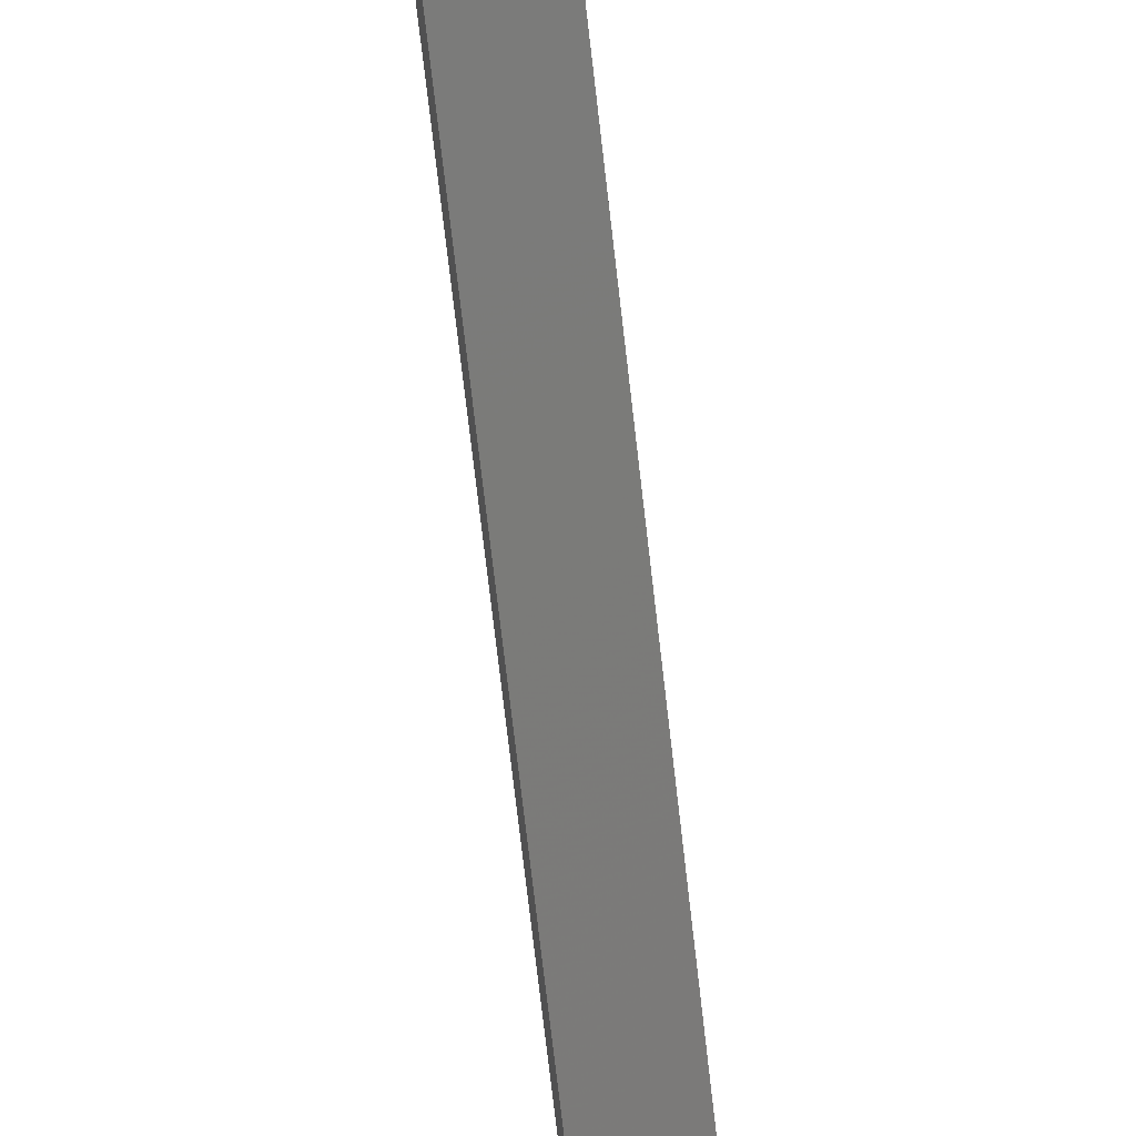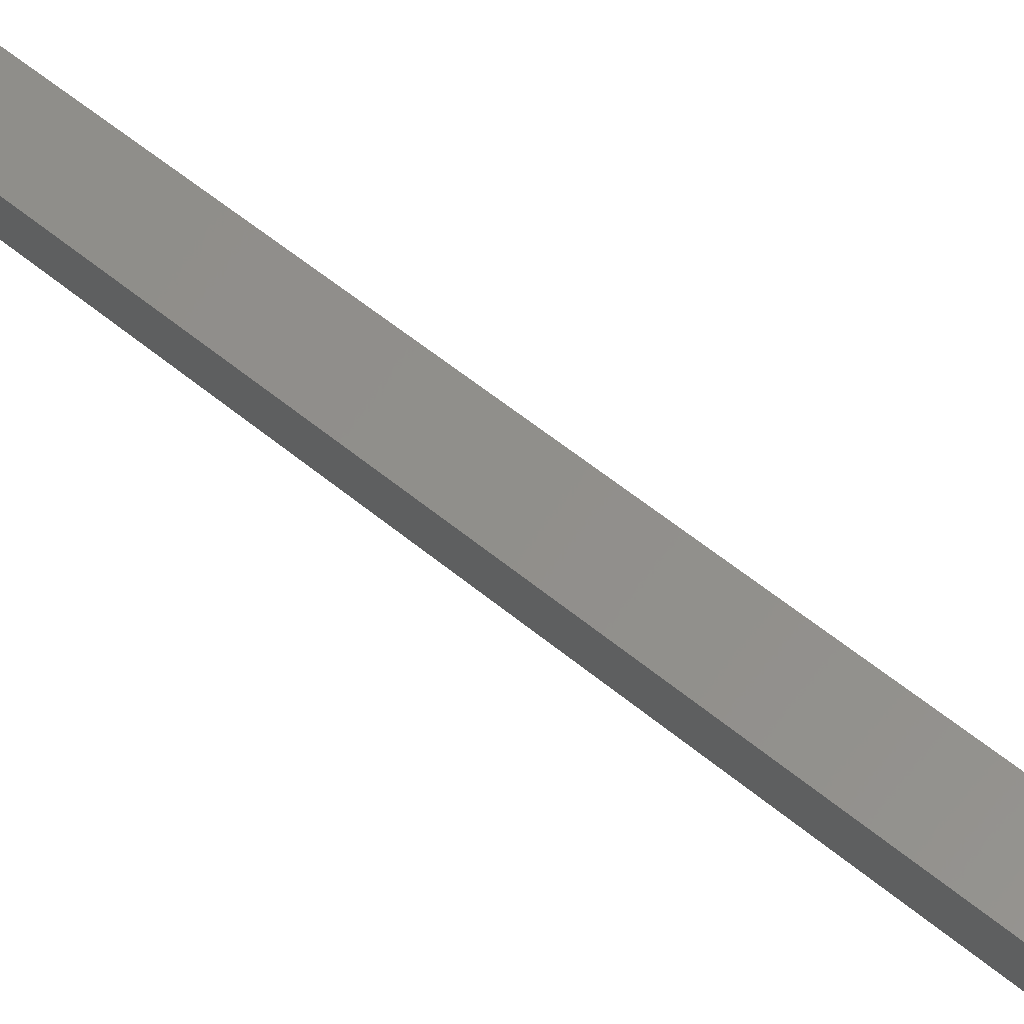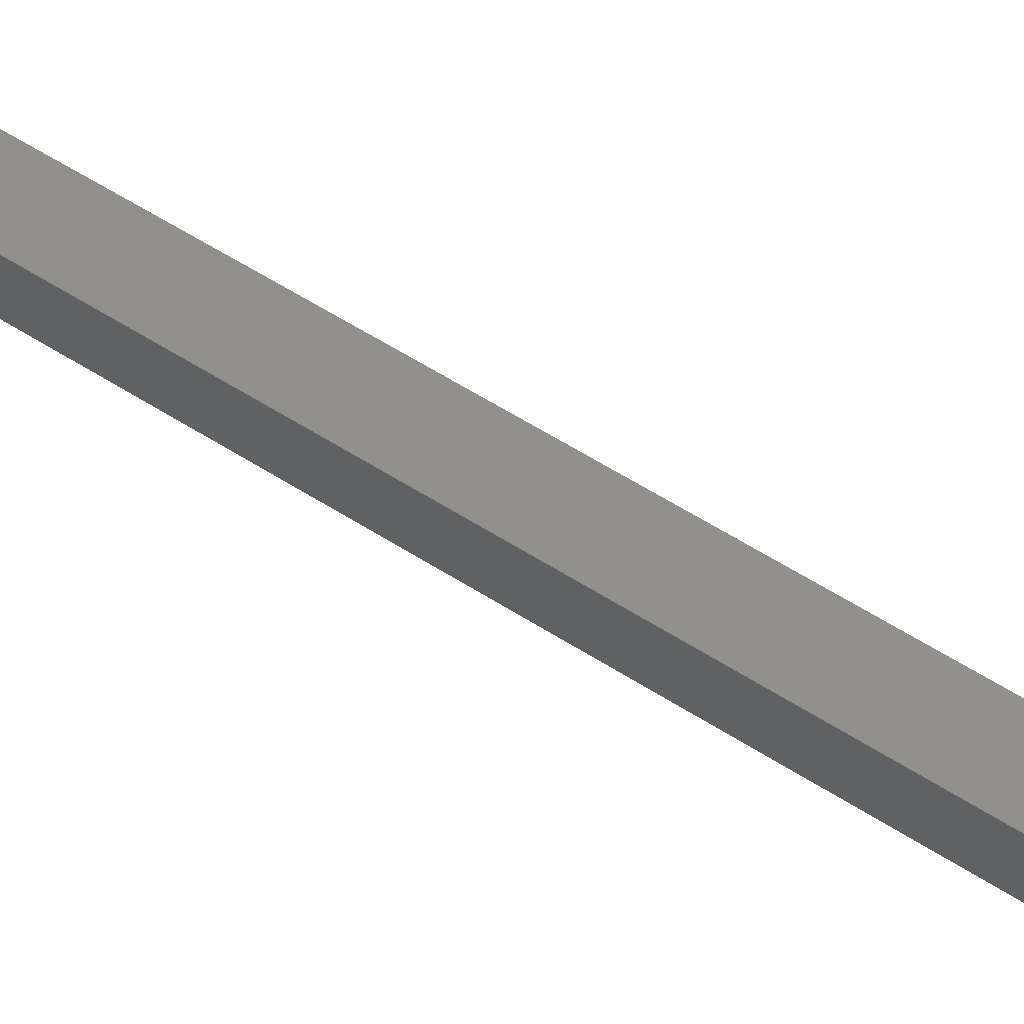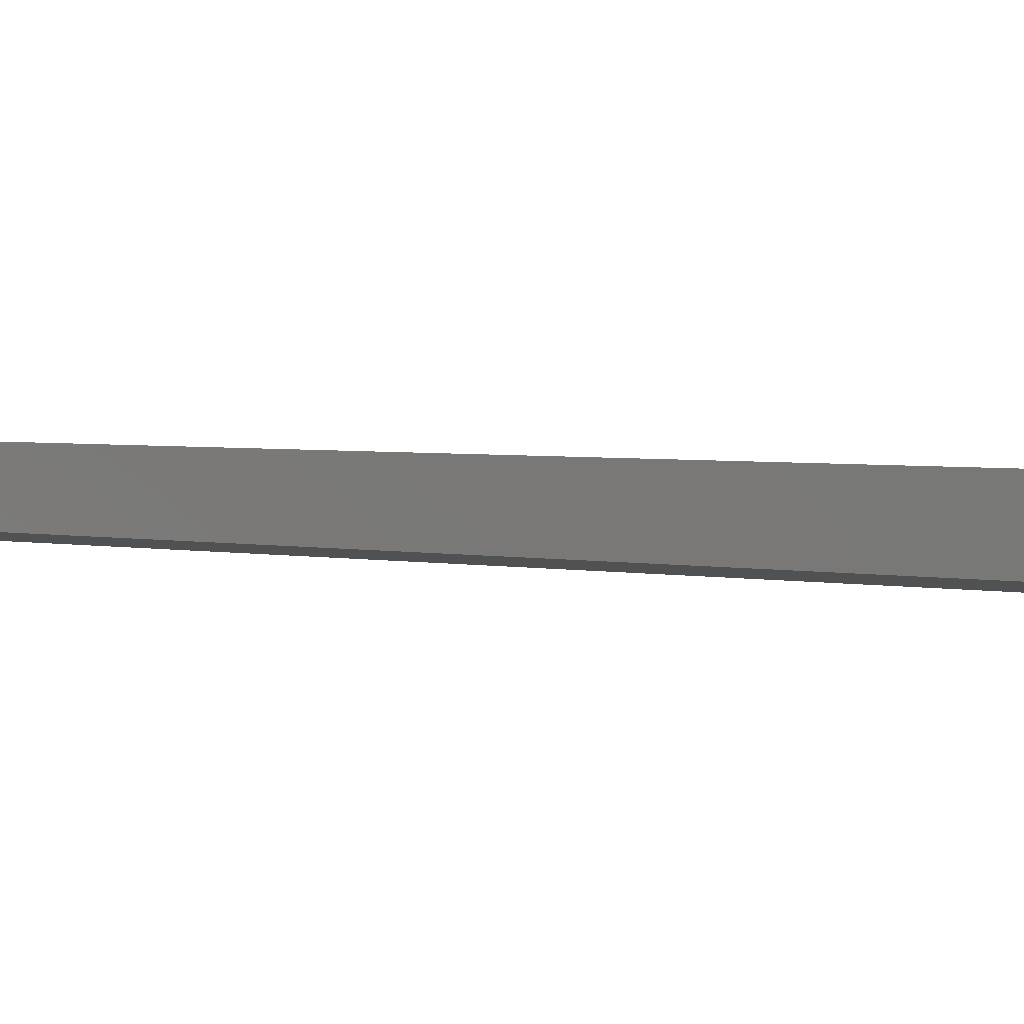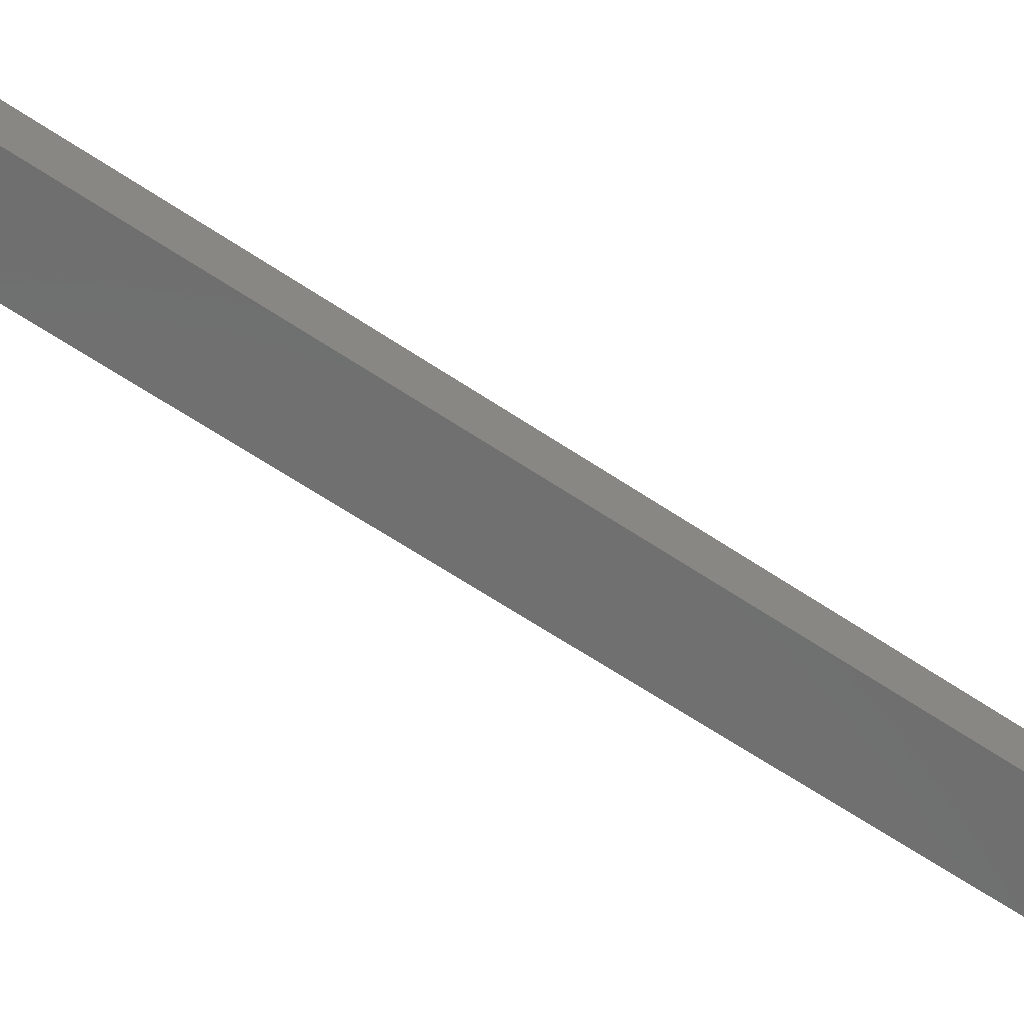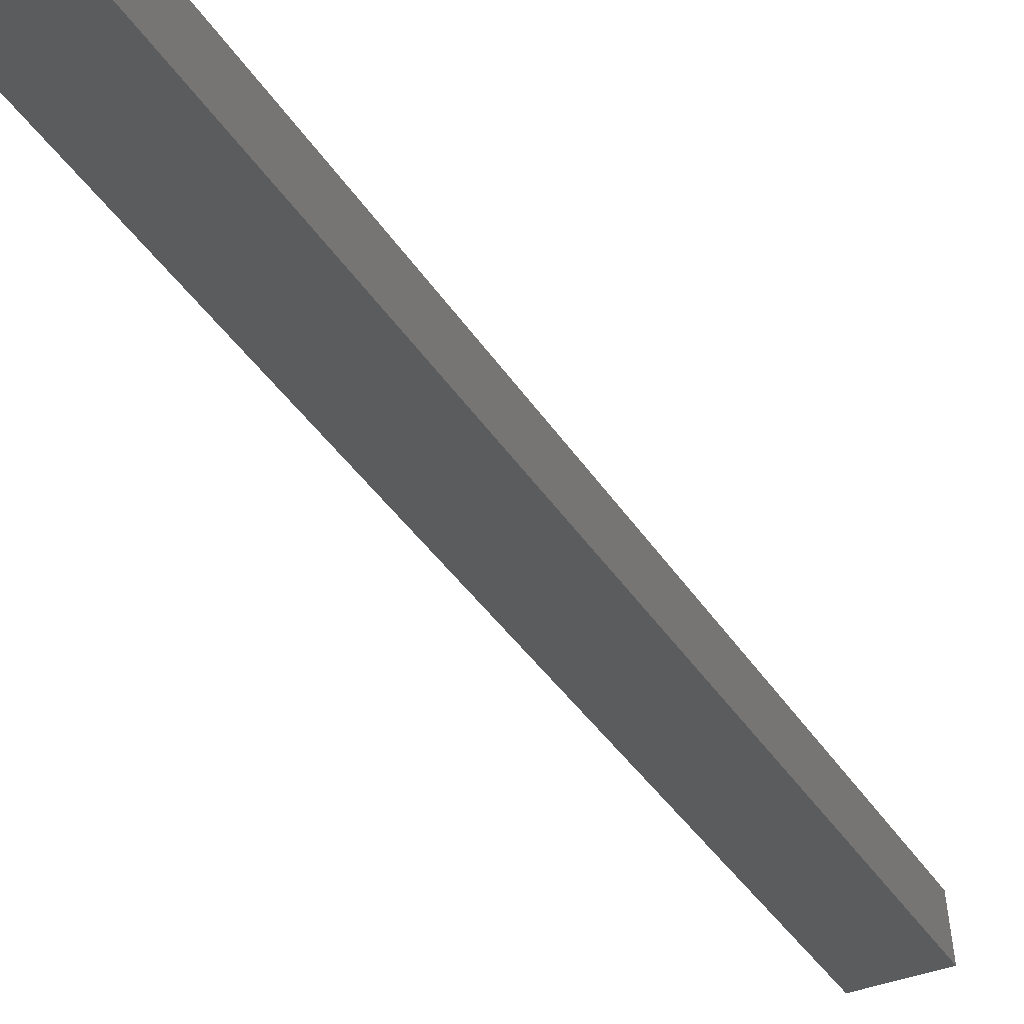
<metadata>
{"format":"stl","ext":"stl","renderer":"f3d","projection":"perspective","resolution":1024,"background":"white","views":[{"elev":-71.3,"azim":19.8,"up":"+Y"},{"elev":53.0,"azim":-33.8,"up":"+Y"},{"elev":55.9,"azim":136.6,"up":"+Y"},{"elev":-0.0,"azim":149.5,"up":"+Y"},{"elev":-54.8,"azim":67.5,"up":"+Y"},{"elev":-25.8,"azim":35.6,"up":"+Y"}]}
</metadata>
<code>
# stl→obj: 10 verts, 16 faces
v 8791 648 5386
v 8896 660.3 5832
v 8788 672.8 5386
v 8893 685.1 5832
v 8790 648 5232
v 8787 672.8 5232
v 8929 664.2 5824
v 8927 689.1 5824
v 8756 644 5240
v 8754 668.8 5240
f 1 2 3
f 3 2 4
f 5 6 7
f 7 6 8
f 9 5 1
f 1 5 7
f 2 1 7
f 10 6 9
f 9 6 5
f 10 3 6
f 6 3 8
f 8 3 4
f 7 8 2
f 2 8 4
f 3 10 1
f 1 10 9

</code>
